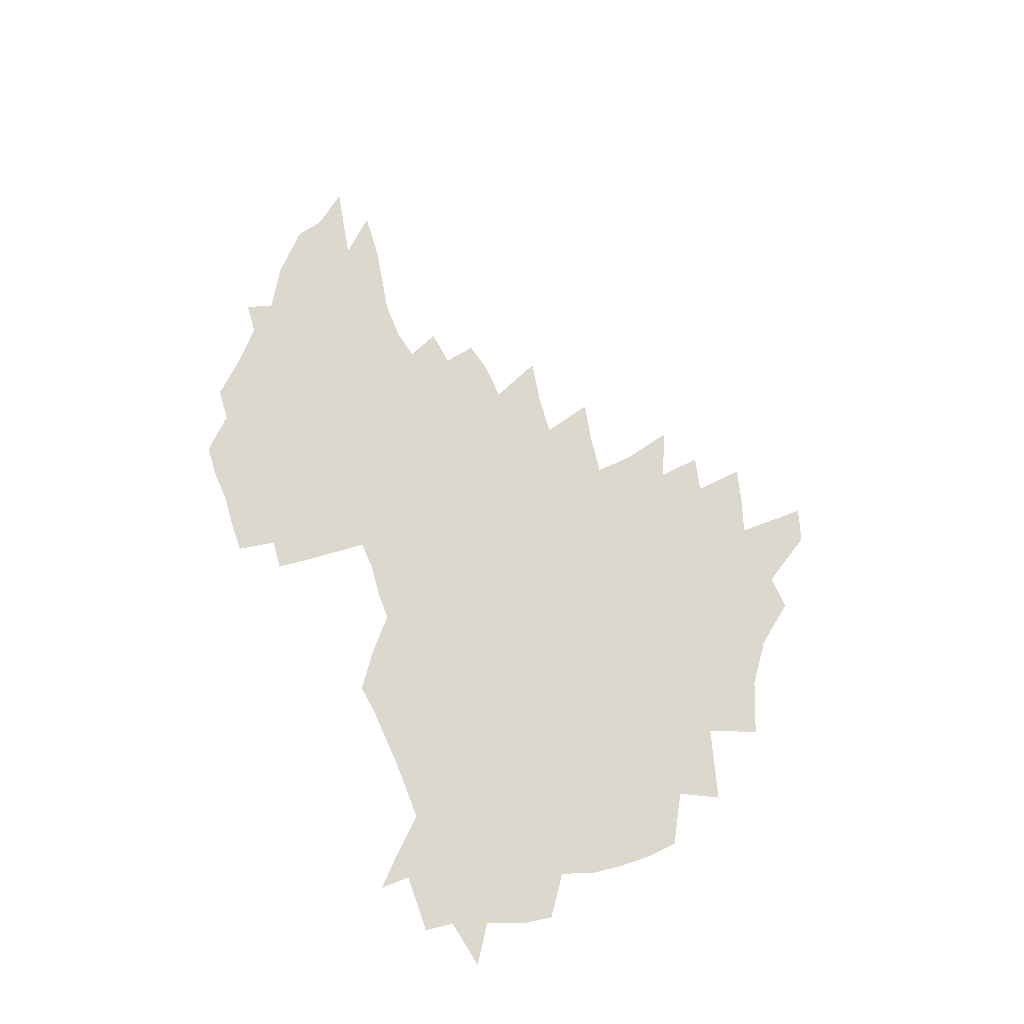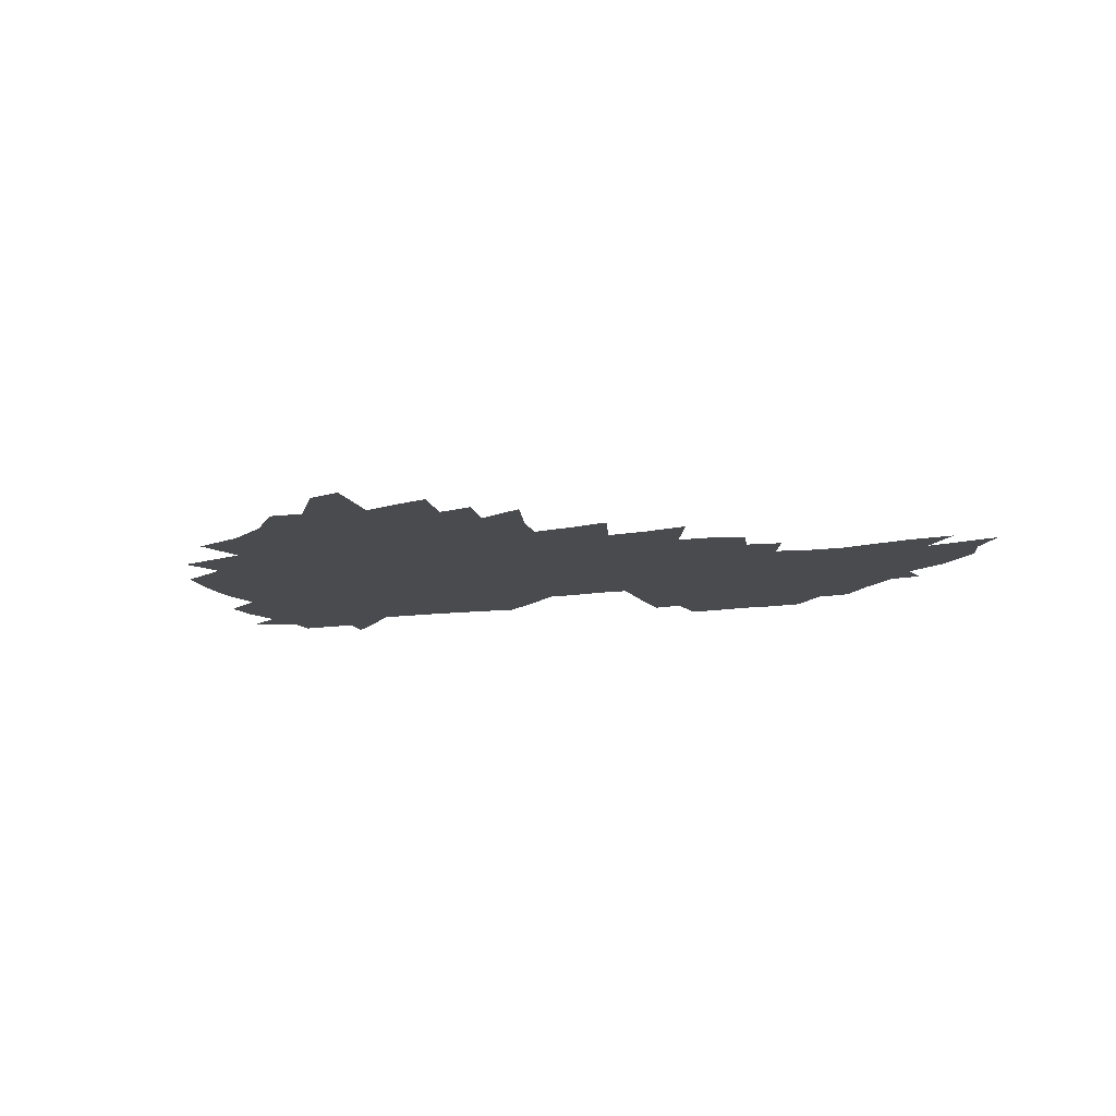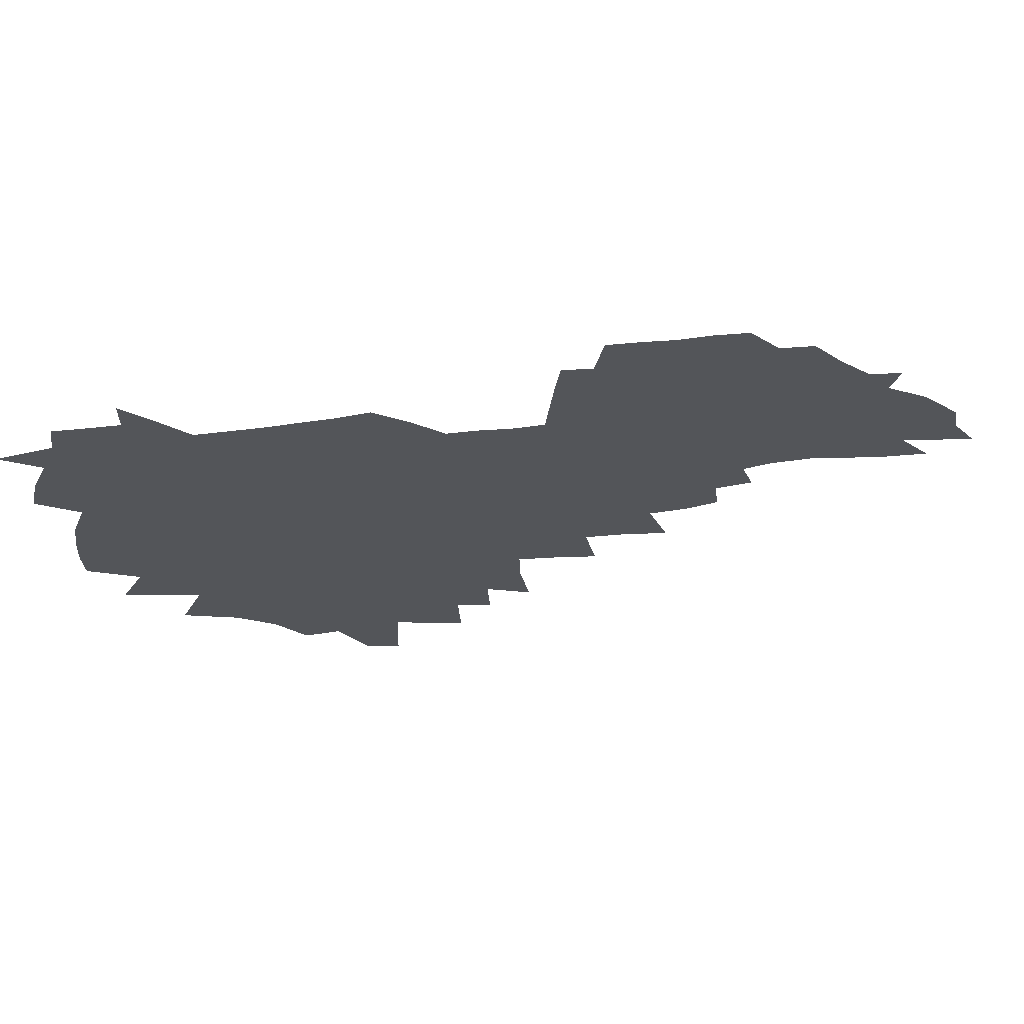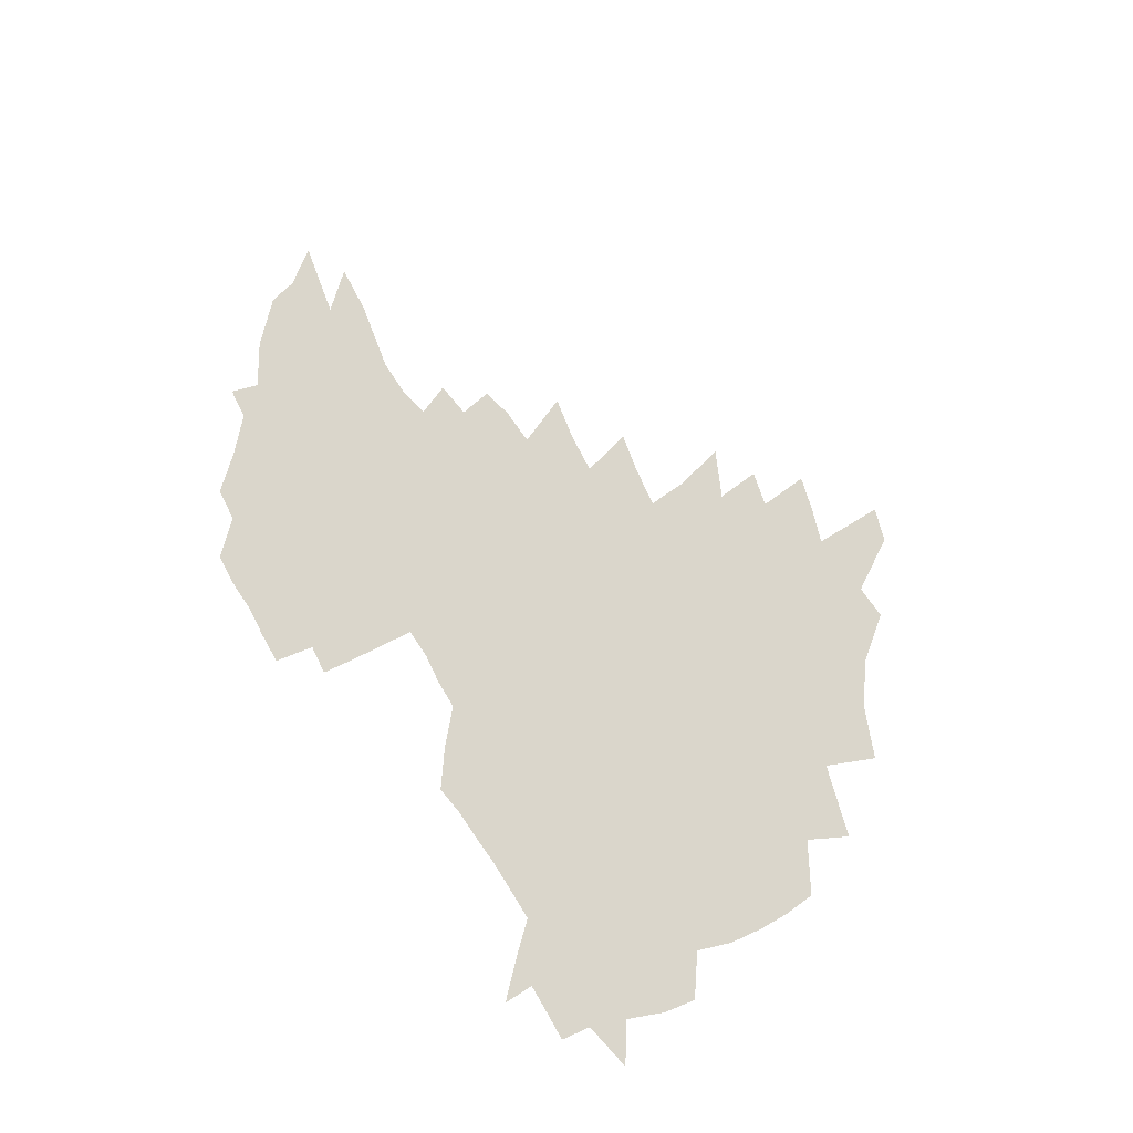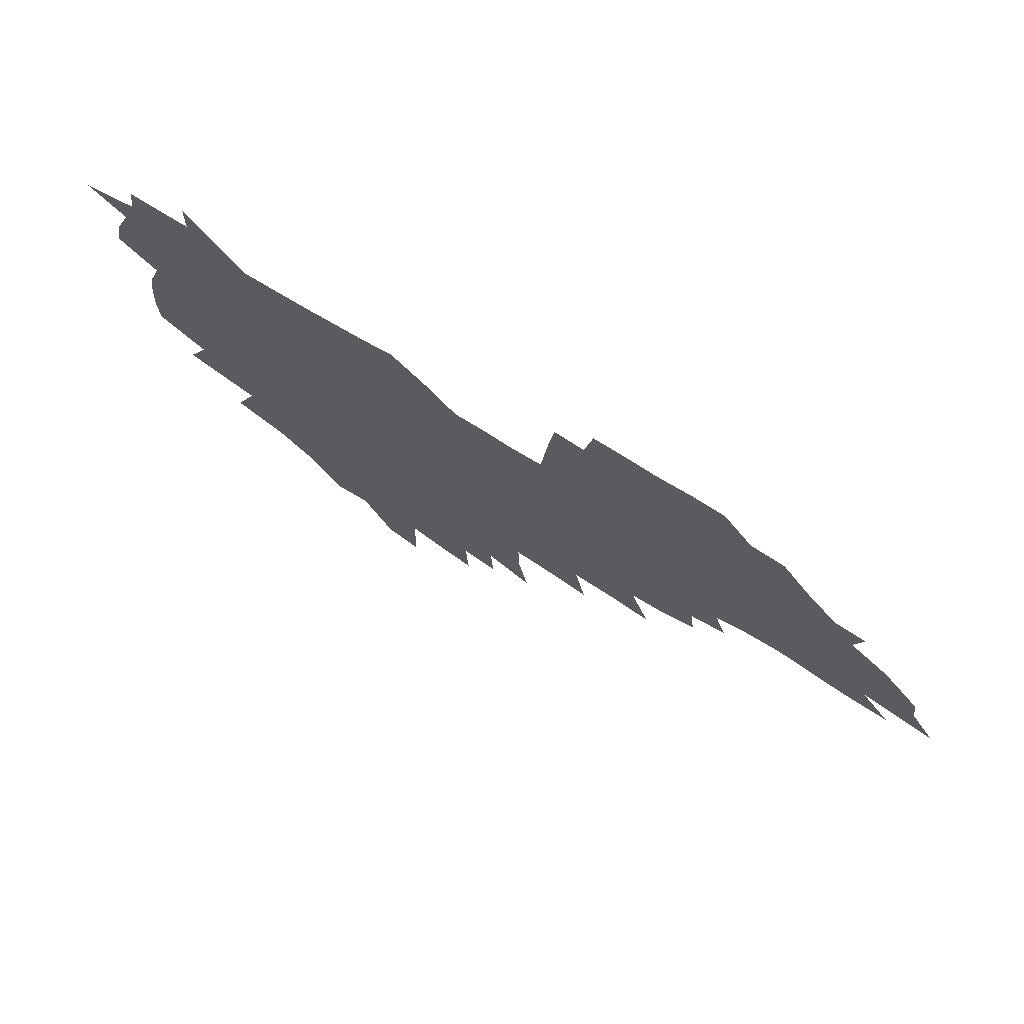
<metadata>
{"format":"obj","ext":"obj","renderer":"f3d","projection":"perspective","resolution":1024,"background":"white","views":[{"elev":72.4,"azim":-112.8,"up":"+Z"},{"elev":-13.7,"azim":16.0,"up":"+Z"},{"elev":64.1,"azim":-7.7,"up":"+Y"},{"elev":74.1,"azim":-123.4,"up":"+Z"},{"elev":70.6,"azim":31.3,"up":"+Y"}]}
</metadata>
<code>
v 205.4 265.7 0
v 212.6 222.3 0
v 215.6 237.2 0
v 222.7 253.4 0
v 229.1 269.6 0
v 231.4 283.4 0
v 222.1 149.7 0
v 221.4 163.9 0
v 222.4 178.5 0
v 224.7 193.2 0
v 230.5 208.8 0
v 233.9 223.7 0
v 235.5 238.4 0
v 239 253.5 0
v 242.9 268.6 0
v 245.1 282.4 0
v 234.9 119 0
v 244.4 136.3 0
v 247.9 151.3 0
v 248.2 165.5 0
v 246.1 179.6 0
v 246.4 194.1 0
v 247.6 208.7 0
v 251.8 224 0
v 252 238.4 0
v 253.6 252.9 0
v 255.9 267.2 0
v 259.3 281.8 0
v 259.6 296.1 0
v 258.5 86.8 0
v 268.4 108.4 0
v 269.2 123.6 0
v 275.4 139.9 0
v 278.2 153.9 0
v 273.6 167 0
v 268.6 180.7 0
v 264.4 194.7 0
v 266.7 209.3 0
v 268.6 223.8 0
v 269 238.2 0
v 270.4 252.7 0
v 272.2 267.1 0
v 273.5 281.2 0
v 282.4 76.33 0
v 288.7 96.46 0
v 289.3 111.4 0
v 290.7 126.4 0
v 293.2 141.4 0
v 292.6 154.7 0
v 294.1 168.2 0
v 289.5 181.6 0
v 285.9 195.5 0
v 285 209.5 0
v 283.5 223.7 0
v 284.6 237.9 0
v 285 252.2 0
v 286.4 266.4 0
v 300.2 62.46 0
v 304 82.68 0
v 303.9 97.12 0
v 305.5 112.8 0
v 306.9 127.7 0
v 308.8 142.5 0
v 307.9 155.4 0
v 309.5 169.1 0
v 309.1 182 0
v 305.1 195.7 0
v 304.3 209.4 0
v 302.8 223.4 0
v 301.3 237.6 0
v 301.6 251.8 0
v 301.7 265.9 0
v 314.2 43.31 0
v 317.7 66.68 0
v 318.8 83.36 0
v 319.5 98.64 0
v 320.3 113.6 0
v 321.4 128.4 0
v 323.6 143.8 0
v 324.4 157.1 0
v 323.4 169.6 0
v 323.1 182.7 0
v 322.6 195.8 0
v 321 209.4 0
v 321 222.9 0
v 318.8 237.1 0
v 317.6 251.3 0
v 317 265.6 0
v 330.1 43.78 0
v 332.8 68.15 0
v 333.6 84.65 0
v 334 99.39 0
v 335.6 115.8 0
v 335.9 129.5 0
v 336.3 143 0
v 336.6 156.7 0
v 337.7 170.5 0
v 337.2 183.1 0
v 336.5 196 0
v 335.2 209.6 0
v 334.6 223.2 0
v 334 236.9 0
v 333.3 250.8 0
v 331.3 266.1 0
v 344.1 19.42 0
v 345.9 47.58 0
v 346.8 67.26 0
v 347.6 84.86 0
v 347.9 99.35 0
v 348.7 115.5 0
v 349 128.5 0
v 349.5 143.1 0
v 349.9 157.3 0
v 350 170.8 0
v 349.9 183.3 0
v 349.4 196.4 0
v 348.8 209.8 0
v 347.9 223.5 0
v 348.1 237.1 0
v 347.1 251 0
v 345.7 266.3 0
v 359.4 14.22 0
v 360.6 45.83 0
v 361.3 62.98 0
v 361.4 82.78 0
v 361.7 98.99 0
v 362 114.2 0
v 362.4 128.5 0
v 362.7 142.5 0
v 362.9 156.4 0
v 363.1 169.9 0
v 362.8 183.4 0
v 362.6 196.7 0
v 362.3 210.1 0
v 362 223.7 0
v 361.5 237.8 0
v 360.6 252.1 0
v 359.8 267.8 0
v 361 286 0
v 376.6 39.99 0
v 376 61.25 0
v 375.3 82.35 0
v 375.7 97.04 0
v 376 112.1 0
v 375.9 127.3 0
v 376.6 141 0
v 376.6 155.2 0
v 376.1 170.1 0
v 376.1 183.3 0
v 376 196.7 0
v 375.7 210.3 0
v 375.6 224.2 0
v 375.9 239.8 0
v 375.7 255.3 0
v 392.6 35.25 0
v 391.4 57.81 0
v 390.3 78.37 0
v 390.1 94.79 0
v 390.1 110.5 0
v 390.3 125.3 0
v 391.1 139.2 0
v 390.9 153.6 0
v 389.4 169.8 0
v 389.3 183.3 0
v 389.4 196.7 0
v 389.4 210.4 0
v 389.5 224.4 0
v 390.5 241.2 0
v 407.7 53.49 0
v 406.6 73.33 0
v 405 92.44 0
v 405.9 107.3 0
v 405.9 122.6 0
v 406.3 137.3 0
v 405.5 152.8 0
v 404.7 167.9 0
v 403.7 182.5 0
v 403.1 196.7 0
v 403.1 210.4 0
v 403.2 224 0
v 404.5 240.7 0
v 427.6 62.82 0
v 422.9 86.61 0
v 422.4 104 0
v 423.8 118.7 0
v 421.4 136.6 0
v 420.7 151.6 0
v 419 167.5 0
v 418 182.1 0
v 416.9 196.7 0
v 416.8 210.4 0
v 417.2 224.2 0
v 418.5 238.7 0
v 441.2 100.9 0
v 438.7 120 0
v 437.7 135.2 0
v 435.7 151.3 0
v 433.4 167.6 0
v 432.6 181.7 0
v 430.6 196.9 0
v 431.5 210.4 0
v 431.2 224 0
v 433 238.8 0
v 434.7 253.5 0
v 436.8 270.4 0
v 438.9 284.2 0
v 459.5 96.69 0
v 454.5 120 0
v 452.7 136.1 0
v 450.3 152.2 0
v 448.2 167.7 0
v 446.9 182.1 0
v 445.3 196.6 0
v 445.9 210.2 0
v 445.1 223.9 0
v 446.7 238 0
v 448.3 252.4 0
v 450.7 267.9 0
v 452.6 282.4 0
v 456.4 300.4 0
v 472.9 118 0
v 468.1 137.2 0
v 465.3 153 0
v 462.1 169.1 0
v 461 183 0
v 460.8 196.7 0
v 459.4 210.6 0
v 457.9 223.7 0
v 461.9 238.5 0
v 463.9 253 0
v 464.6 266.9 0
v 466.9 281.6 0
v 471.1 299.5 0
v 493.4 113.7 0
v 484.5 137.7 0
v 480.7 154 0
v 478.8 168.6 0
v 476.2 183.3 0
v 475.8 197.1 0
v 475.5 210.8 0
v 475.5 224.6 0
v 477.5 238.8 0
v 478 252.6 0
v 480.3 267.1 0
v 482.6 282 0
v 485.5 297.8 0
v 501.5 138 0
v 496.7 155 0
v 493.3 170 0
v 491.3 183.9 0
v 490.6 197.4 0
v 491 211 0
v 491.1 224.6 0
v 492.2 238.5 0
v 493.6 252.5 0
v 496.9 267.5 0
v 497.7 281.5 0
v 501.6 298 0
v 516.1 141.2 0
v 514.1 156 0
v 509.2 171.1 0
v 507.3 184.6 0
v 503.9 198.4 0
v 504.3 211.1 0
v 506.9 224.9 0
v 506.9 238.3 0
v 508.4 252.1 0
v 512.2 267.1 0
v 511.7 280.6 0
v 516.5 296.5 0
v 530.8 157.8 0
v 525.4 172.9 0
v 523 185.7 0
v 522.4 198.5 0
v 520.3 211.6 0
v 521.4 224.7 0
v 520.6 238 0
v 522.6 251.4 0
v 525.7 266 0
v 530 281 0
v 538.8 175.4 0
v 537.5 186.9 0
v 536.6 199.2 0
v 535.3 211.9 0
v 535 224.6 0
v 539.3 238 0
v 538.8 251.2 0
v 541.5 264.9 0
v 545.4 279.4 0
v 557.1 175.3 0
v 553.7 187.5 0
v 551.6 199.5 0
v 550.9 211.8 0
v 552.3 224.3 0
v 554.9 237.2 0
v 555.8 250.3 0
v 558.4 263.8 0
v 589.7 168.1 0
v 571.4 187.2 0
v 568.8 199.3 0
v 567.9 211.3 0
v 569.3 223.5 0
v 568.7 236.2 0
v 572.9 249 0
v 612.1 165.9 0
v 598.1 182.8 0
v 589.8 197.4 0
v 585.2 210.5 0
v 584.1 222.7 0
v 583.4 234.7 0
v 587.5 247.2 0
v 632.2 175 0
v 621.1 191.3 0
v 618.6 204.3 0
v 601.7 222.5 0
f 4 5 1
f 11 12 2
f 2 12 3
f 12 13 3
f 3 13 4
f 13 14 4
f 4 14 5
f 14 15 5
f 5 15 6
f 15 16 6
f 18 19 7
f 7 19 8
f 19 20 8
f 8 20 9
f 20 21 9
f 9 21 10
f 21 22 10
f 10 22 11
f 22 23 11
f 11 23 12
f 23 24 12
f 12 24 13
f 24 25 13
f 13 25 14
f 25 26 14
f 14 26 15
f 26 27 15
f 15 27 16
f 27 28 16
f 31 32 17
f 17 32 18
f 32 33 18
f 18 33 19
f 33 34 19
f 19 34 20
f 34 35 20
f 20 35 21
f 35 36 21
f 21 36 22
f 36 37 22
f 22 37 23
f 37 38 23
f 23 38 24
f 38 39 24
f 24 39 25
f 39 40 25
f 25 40 26
f 40 41 26
f 26 41 27
f 41 42 27
f 27 42 28
f 42 43 28
f 28 43 29
f 44 45 30
f 30 45 31
f 45 46 31
f 31 46 32
f 46 47 32
f 32 47 33
f 47 48 33
f 33 48 34
f 48 49 34
f 34 49 35
f 49 50 35
f 35 50 36
f 50 51 36
f 36 51 37
f 51 52 37
f 37 52 38
f 52 53 38
f 38 53 39
f 53 54 39
f 39 54 40
f 54 55 40
f 40 55 41
f 55 56 41
f 41 56 42
f 56 57 42
f 42 57 43
f 58 59 44
f 44 59 45
f 59 60 45
f 45 60 46
f 60 61 46
f 46 61 47
f 61 62 47
f 47 62 48
f 62 63 48
f 48 63 49
f 63 64 49
f 49 64 50
f 64 65 50
f 50 65 51
f 65 66 51
f 51 66 52
f 66 67 52
f 52 67 53
f 67 68 53
f 53 68 54
f 68 69 54
f 54 69 55
f 69 70 55
f 55 70 56
f 70 71 56
f 56 71 57
f 71 72 57
f 73 74 58
f 58 74 59
f 74 75 59
f 59 75 60
f 75 76 60
f 60 76 61
f 76 77 61
f 61 77 62
f 77 78 62
f 62 78 63
f 78 79 63
f 63 79 64
f 79 80 64
f 64 80 65
f 80 81 65
f 65 81 66
f 81 82 66
f 66 82 67
f 82 83 67
f 67 83 68
f 83 84 68
f 68 84 69
f 84 85 69
f 69 85 70
f 85 86 70
f 70 86 71
f 86 87 71
f 71 87 72
f 87 88 72
f 73 89 74
f 89 90 74
f 74 90 75
f 90 91 75
f 75 91 76
f 91 92 76
f 76 92 77
f 92 93 77
f 77 93 78
f 93 94 78
f 78 94 79
f 94 95 79
f 79 95 80
f 95 96 80
f 80 96 81
f 96 97 81
f 81 97 82
f 97 98 82
f 82 98 83
f 98 99 83
f 83 99 84
f 99 100 84
f 84 100 85
f 100 101 85
f 85 101 86
f 101 102 86
f 86 102 87
f 102 103 87
f 87 103 88
f 103 104 88
f 105 106 89
f 89 106 90
f 106 107 90
f 90 107 91
f 107 108 91
f 91 108 92
f 108 109 92
f 92 109 93
f 109 110 93
f 93 110 94
f 110 111 94
f 94 111 95
f 111 112 95
f 95 112 96
f 112 113 96
f 96 113 97
f 113 114 97
f 97 114 98
f 114 115 98
f 98 115 99
f 115 116 99
f 99 116 100
f 116 117 100
f 100 117 101
f 117 118 101
f 101 118 102
f 118 119 102
f 102 119 103
f 119 120 103
f 103 120 104
f 120 121 104
f 105 122 106
f 122 123 106
f 106 123 107
f 123 124 107
f 107 124 108
f 124 125 108
f 108 125 109
f 125 126 109
f 109 126 110
f 126 127 110
f 110 127 111
f 127 128 111
f 111 128 112
f 128 129 112
f 112 129 113
f 129 130 113
f 113 130 114
f 130 131 114
f 114 131 115
f 131 132 115
f 115 132 116
f 132 133 116
f 116 133 117
f 133 134 117
f 117 134 118
f 134 135 118
f 118 135 119
f 135 136 119
f 119 136 120
f 136 137 120
f 120 137 121
f 137 138 121
f 123 140 124
f 140 141 124
f 124 141 125
f 141 142 125
f 125 142 126
f 142 143 126
f 126 143 127
f 143 144 127
f 127 144 128
f 144 145 128
f 128 145 129
f 145 146 129
f 129 146 130
f 146 147 130
f 130 147 131
f 147 148 131
f 131 148 132
f 148 149 132
f 132 149 133
f 149 150 133
f 133 150 134
f 150 151 134
f 134 151 135
f 151 152 135
f 135 152 136
f 152 153 136
f 136 153 137
f 153 154 137
f 137 154 138
f 140 155 141
f 155 156 141
f 141 156 142
f 156 157 142
f 142 157 143
f 157 158 143
f 143 158 144
f 158 159 144
f 144 159 145
f 159 160 145
f 145 160 146
f 160 161 146
f 146 161 147
f 161 162 147
f 147 162 148
f 162 163 148
f 148 163 149
f 163 164 149
f 149 164 150
f 164 165 150
f 150 165 151
f 165 166 151
f 151 166 152
f 166 167 152
f 152 167 153
f 167 168 153
f 153 168 154
f 156 169 157
f 169 170 157
f 157 170 158
f 170 171 158
f 158 171 159
f 171 172 159
f 159 172 160
f 172 173 160
f 160 173 161
f 173 174 161
f 161 174 162
f 174 175 162
f 162 175 163
f 175 176 163
f 163 176 164
f 176 177 164
f 164 177 165
f 177 178 165
f 165 178 166
f 178 179 166
f 166 179 167
f 179 180 167
f 167 180 168
f 180 181 168
f 170 182 171
f 182 183 171
f 171 183 172
f 183 184 172
f 172 184 173
f 184 185 173
f 173 185 174
f 185 186 174
f 174 186 175
f 186 187 175
f 175 187 176
f 187 188 176
f 176 188 177
f 188 189 177
f 177 189 178
f 189 190 178
f 178 190 179
f 190 191 179
f 179 191 180
f 191 192 180
f 180 192 181
f 192 193 181
f 184 194 185
f 194 195 185
f 185 195 186
f 195 196 186
f 186 196 187
f 196 197 187
f 187 197 188
f 197 198 188
f 188 198 189
f 198 199 189
f 189 199 190
f 199 200 190
f 190 200 191
f 200 201 191
f 191 201 192
f 201 202 192
f 192 202 193
f 202 203 193
f 194 207 195
f 207 208 195
f 195 208 196
f 208 209 196
f 196 209 197
f 209 210 197
f 197 210 198
f 210 211 198
f 198 211 199
f 211 212 199
f 199 212 200
f 212 213 200
f 200 213 201
f 213 214 201
f 201 214 202
f 214 215 202
f 202 215 203
f 215 216 203
f 203 216 204
f 216 217 204
f 204 217 205
f 217 218 205
f 205 218 206
f 218 219 206
f 208 221 209
f 221 222 209
f 209 222 210
f 222 223 210
f 210 223 211
f 223 224 211
f 211 224 212
f 224 225 212
f 212 225 213
f 225 226 213
f 213 226 214
f 226 227 214
f 214 227 215
f 227 228 215
f 215 228 216
f 228 229 216
f 216 229 217
f 229 230 217
f 217 230 218
f 230 231 218
f 218 231 219
f 231 232 219
f 219 232 220
f 232 233 220
f 221 234 222
f 234 235 222
f 222 235 223
f 235 236 223
f 223 236 224
f 236 237 224
f 224 237 225
f 237 238 225
f 225 238 226
f 238 239 226
f 226 239 227
f 239 240 227
f 227 240 228
f 240 241 228
f 228 241 229
f 241 242 229
f 229 242 230
f 242 243 230
f 230 243 231
f 243 244 231
f 231 244 232
f 244 245 232
f 232 245 233
f 245 246 233
f 235 247 236
f 247 248 236
f 236 248 237
f 248 249 237
f 237 249 238
f 249 250 238
f 238 250 239
f 250 251 239
f 239 251 240
f 251 252 240
f 240 252 241
f 252 253 241
f 241 253 242
f 253 254 242
f 242 254 243
f 254 255 243
f 243 255 244
f 255 256 244
f 244 256 245
f 256 257 245
f 245 257 246
f 257 258 246
f 247 259 248
f 259 260 248
f 248 260 249
f 260 261 249
f 249 261 250
f 261 262 250
f 250 262 251
f 262 263 251
f 251 263 252
f 263 264 252
f 252 264 253
f 264 265 253
f 253 265 254
f 265 266 254
f 254 266 255
f 266 267 255
f 255 267 256
f 267 268 256
f 256 268 257
f 268 269 257
f 257 269 258
f 269 270 258
f 260 271 261
f 271 272 261
f 261 272 262
f 272 273 262
f 262 273 263
f 273 274 263
f 263 274 264
f 274 275 264
f 264 275 265
f 275 276 265
f 265 276 266
f 276 277 266
f 266 277 267
f 277 278 267
f 267 278 268
f 278 279 268
f 268 279 269
f 279 280 269
f 269 280 270
f 272 281 273
f 281 282 273
f 273 282 274
f 282 283 274
f 274 283 275
f 283 284 275
f 275 284 276
f 284 285 276
f 276 285 277
f 285 286 277
f 277 286 278
f 286 287 278
f 278 287 279
f 287 288 279
f 279 288 280
f 288 289 280
f 281 290 282
f 290 291 282
f 282 291 283
f 291 292 283
f 283 292 284
f 292 293 284
f 284 293 285
f 293 294 285
f 285 294 286
f 294 295 286
f 286 295 287
f 295 296 287
f 287 296 288
f 296 297 288
f 288 297 289
f 290 298 291
f 298 299 291
f 291 299 292
f 299 300 292
f 292 300 293
f 300 301 293
f 293 301 294
f 301 302 294
f 294 302 295
f 302 303 295
f 295 303 296
f 303 304 296
f 296 304 297
f 298 305 299
f 305 306 299
f 299 306 300
f 306 307 300
f 300 307 301
f 307 308 301
f 301 308 302
f 308 309 302
f 302 309 303
f 309 310 303
f 303 310 304
f 310 311 304
f 306 312 307
f 312 313 307
f 307 313 308
f 313 314 308
f 308 314 309
f 314 315 309
f 309 315 310

</code>
